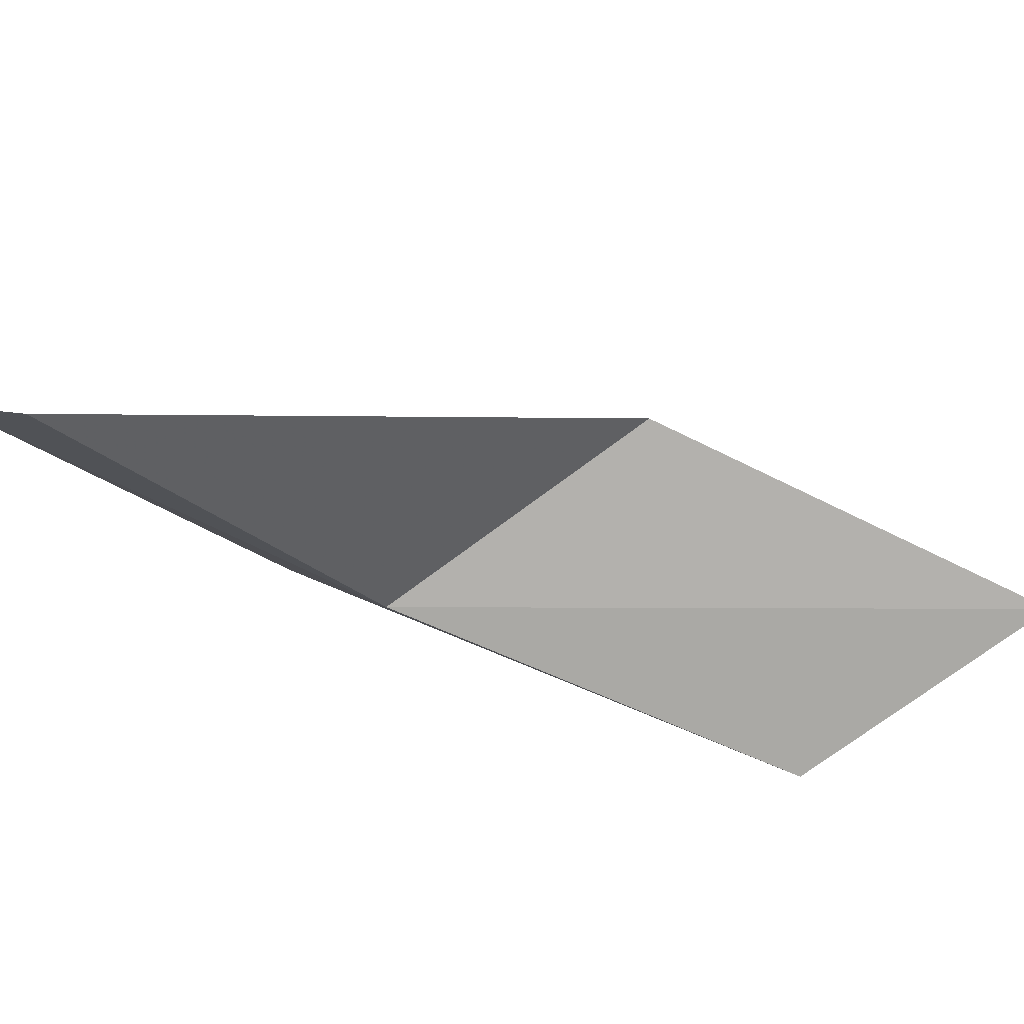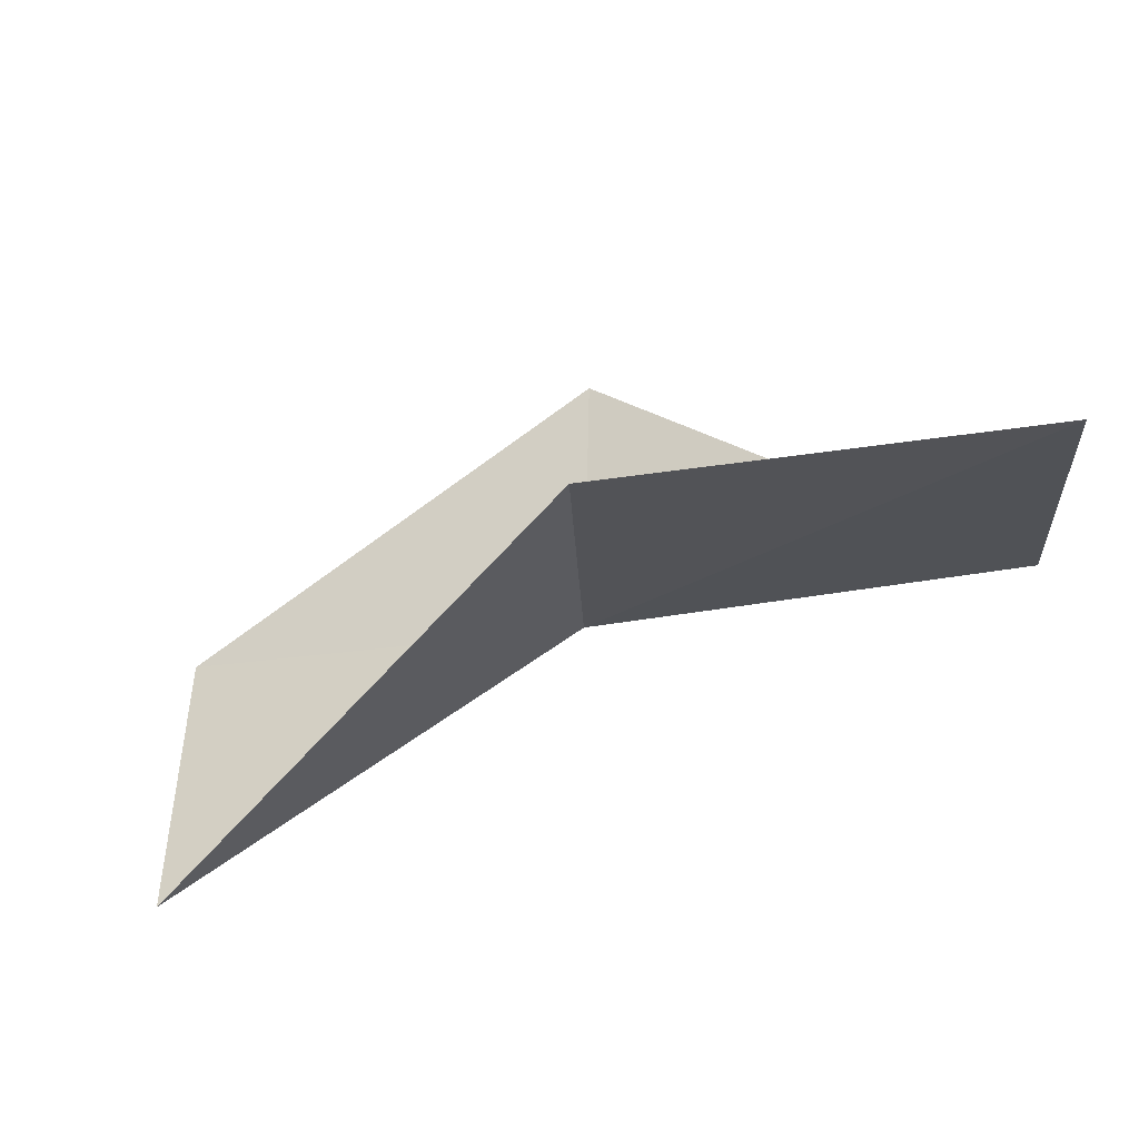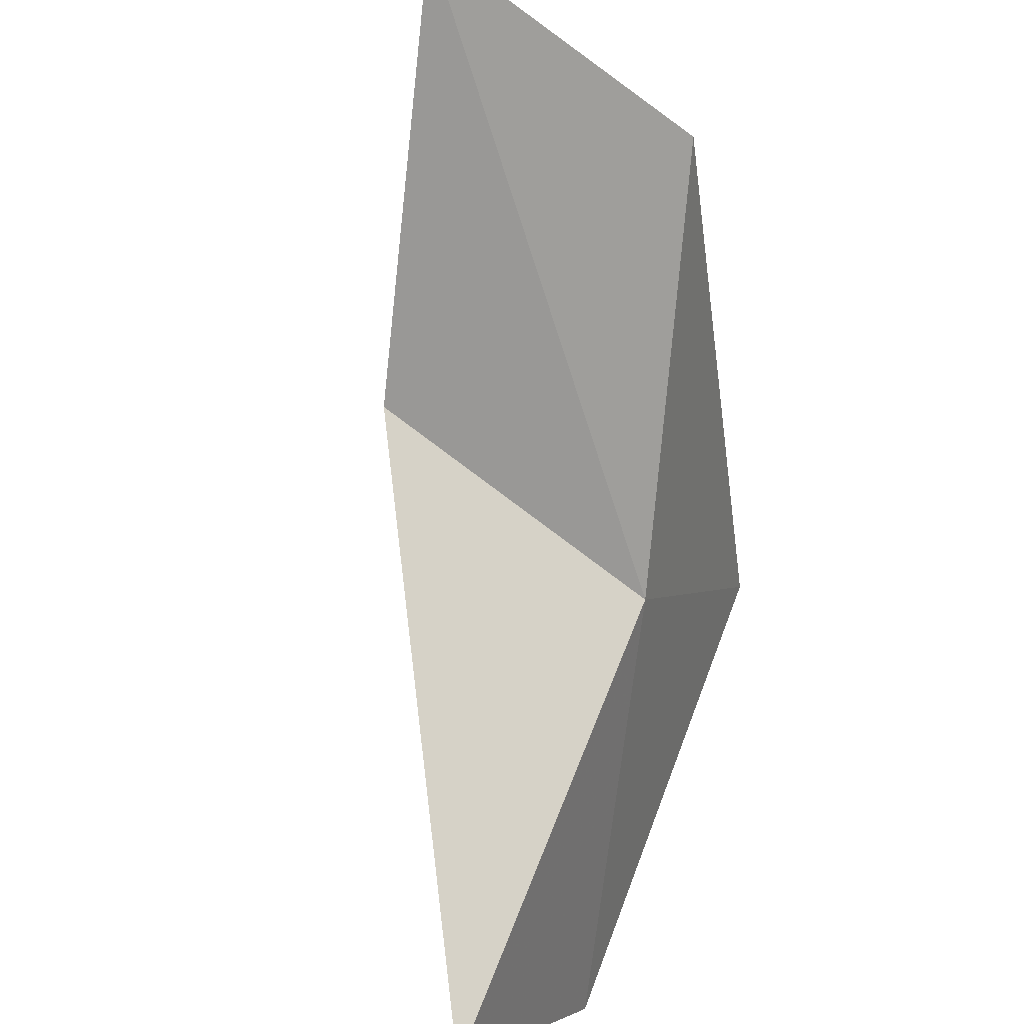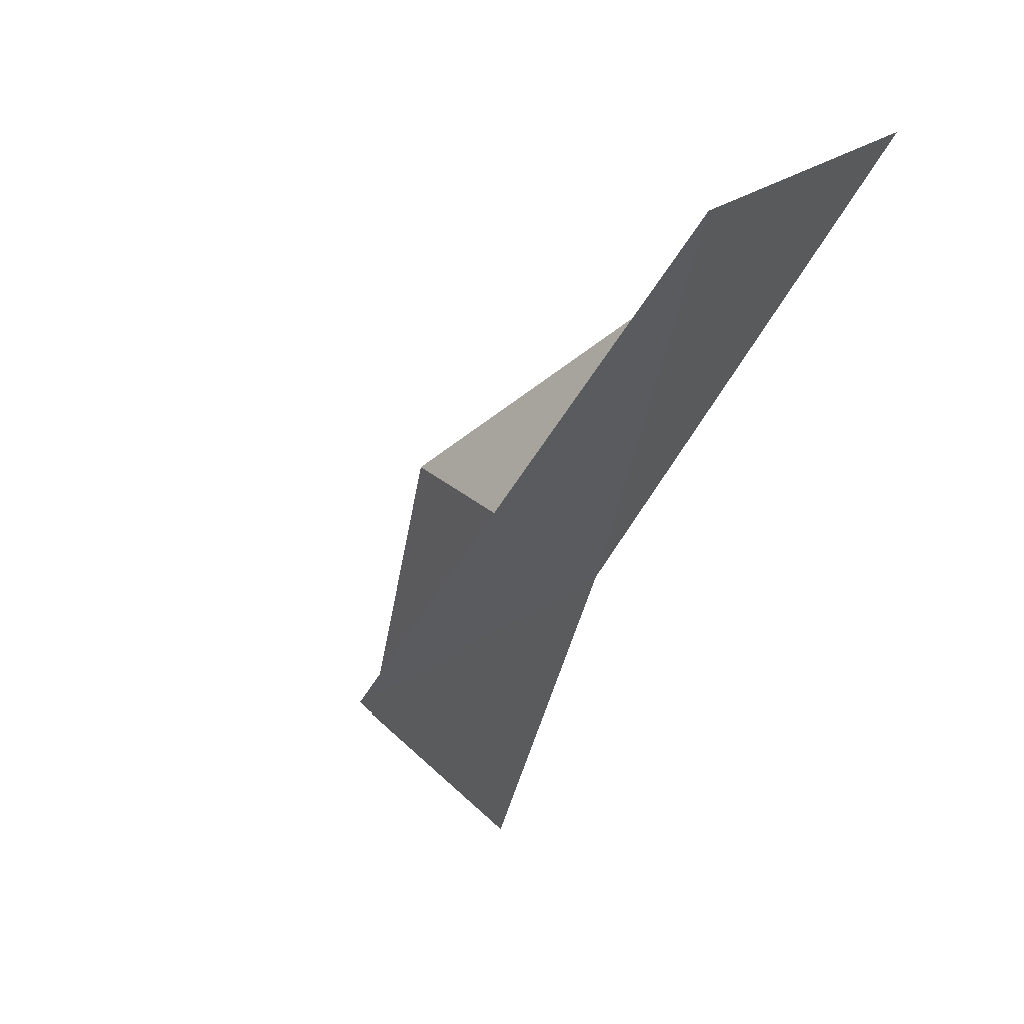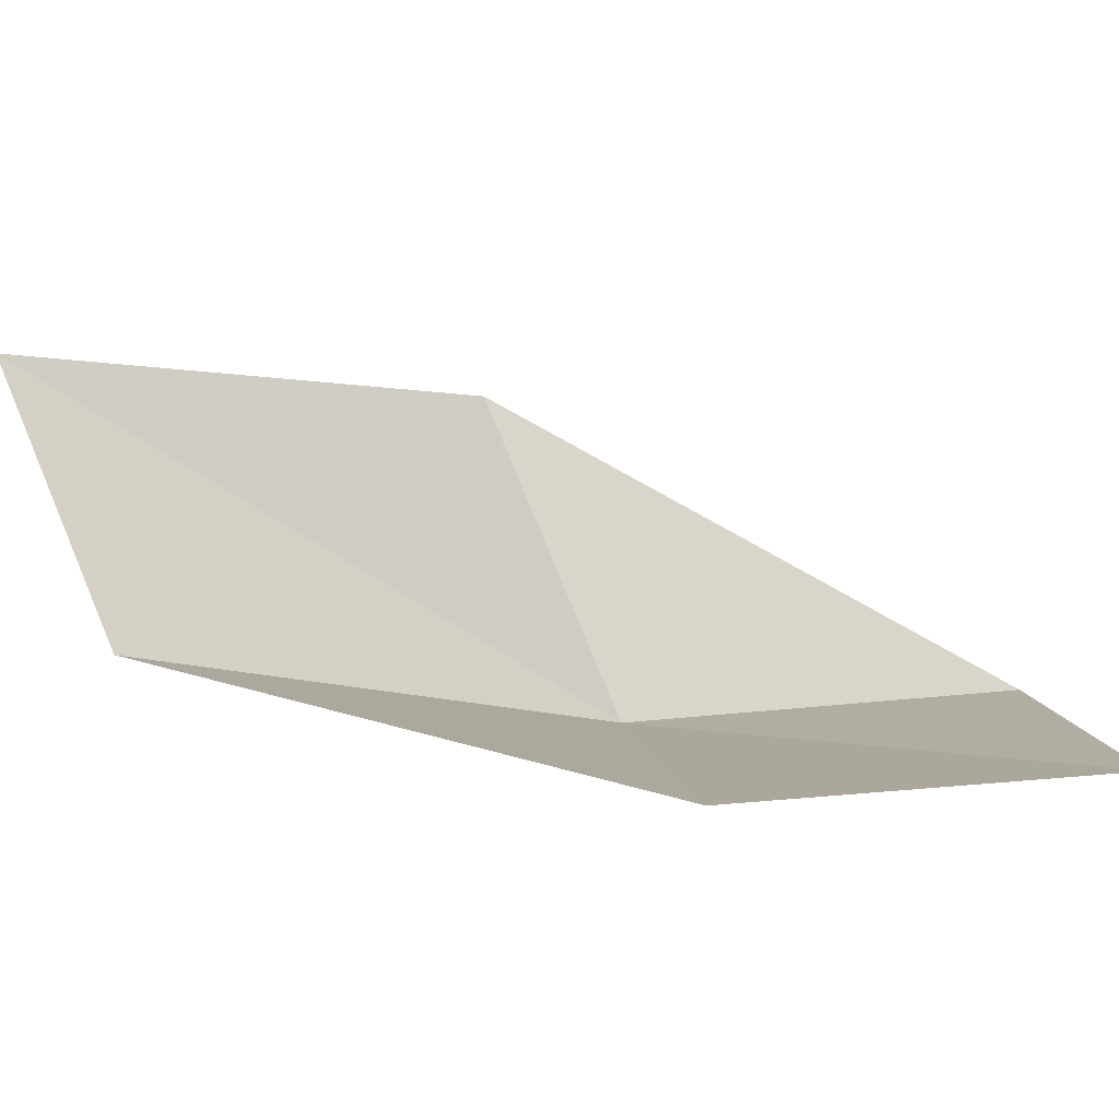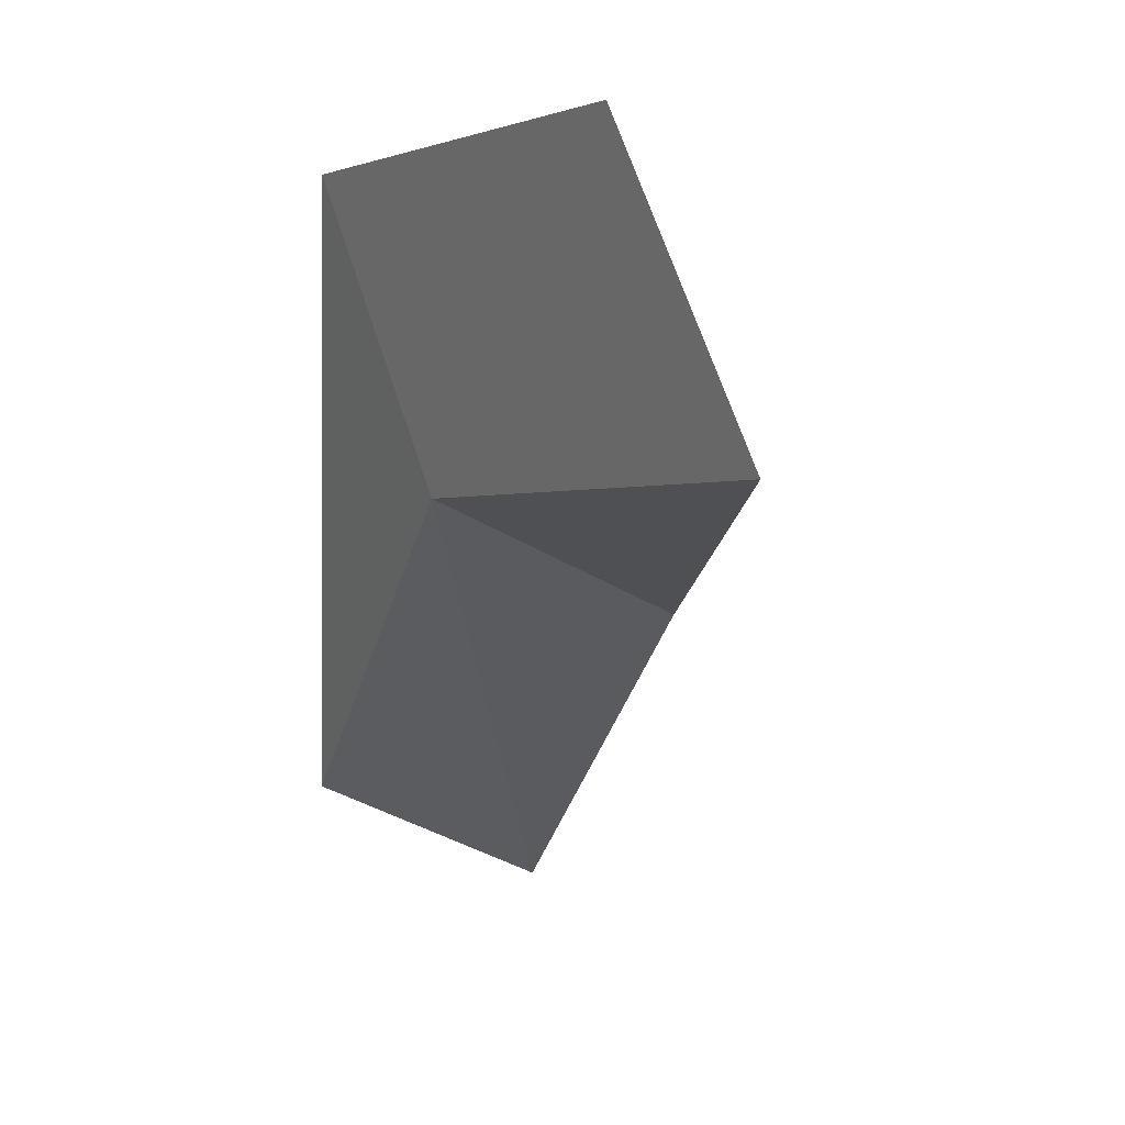
<metadata>
{"format":"obj","ext":"obj","renderer":"f3d","projection":"perspective","resolution":1024,"background":"white","views":[{"elev":-67.6,"azim":34.9,"up":"+Y"},{"elev":-14.3,"azim":92.5,"up":"+Y"},{"elev":-72.4,"azim":144.5,"up":"+Y"},{"elev":22.9,"azim":-113.3,"up":"+Z"},{"elev":72.3,"azim":-112.9,"up":"+Y"},{"elev":-38.1,"azim":-46.8,"up":"+Y"}]}
</metadata>
<code>
v -25.43 38.05 61.02
v -21.93 38.59 61.02
v -26.17 35.26 65.53
v -27.9 38.21 65.53
v -27.08 41.2 61.02
v -19.49 38.38 56.66
v -22.82 38 56.66
f 1 3 2
f 1 5 4
f 1 6 7
f 1 2 6
f 1 7 5
f 1 4 3

</code>
